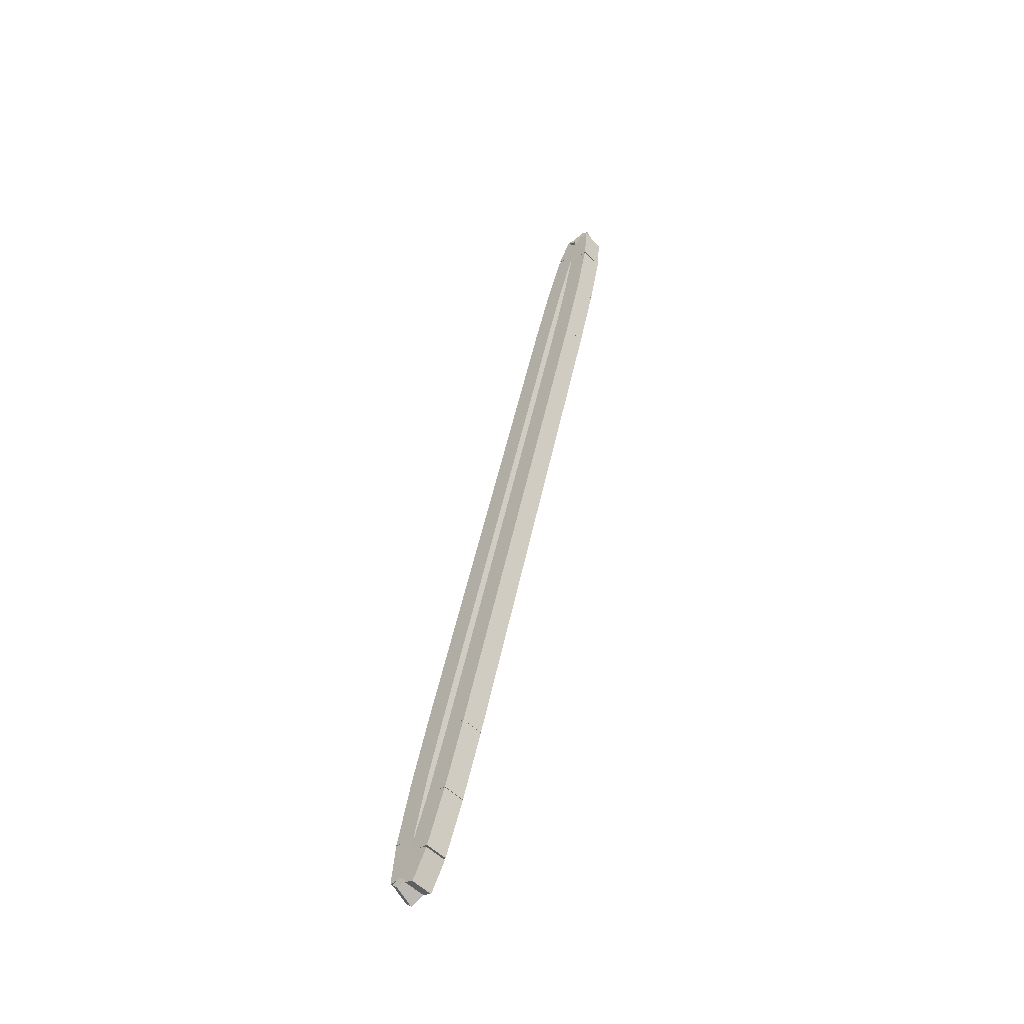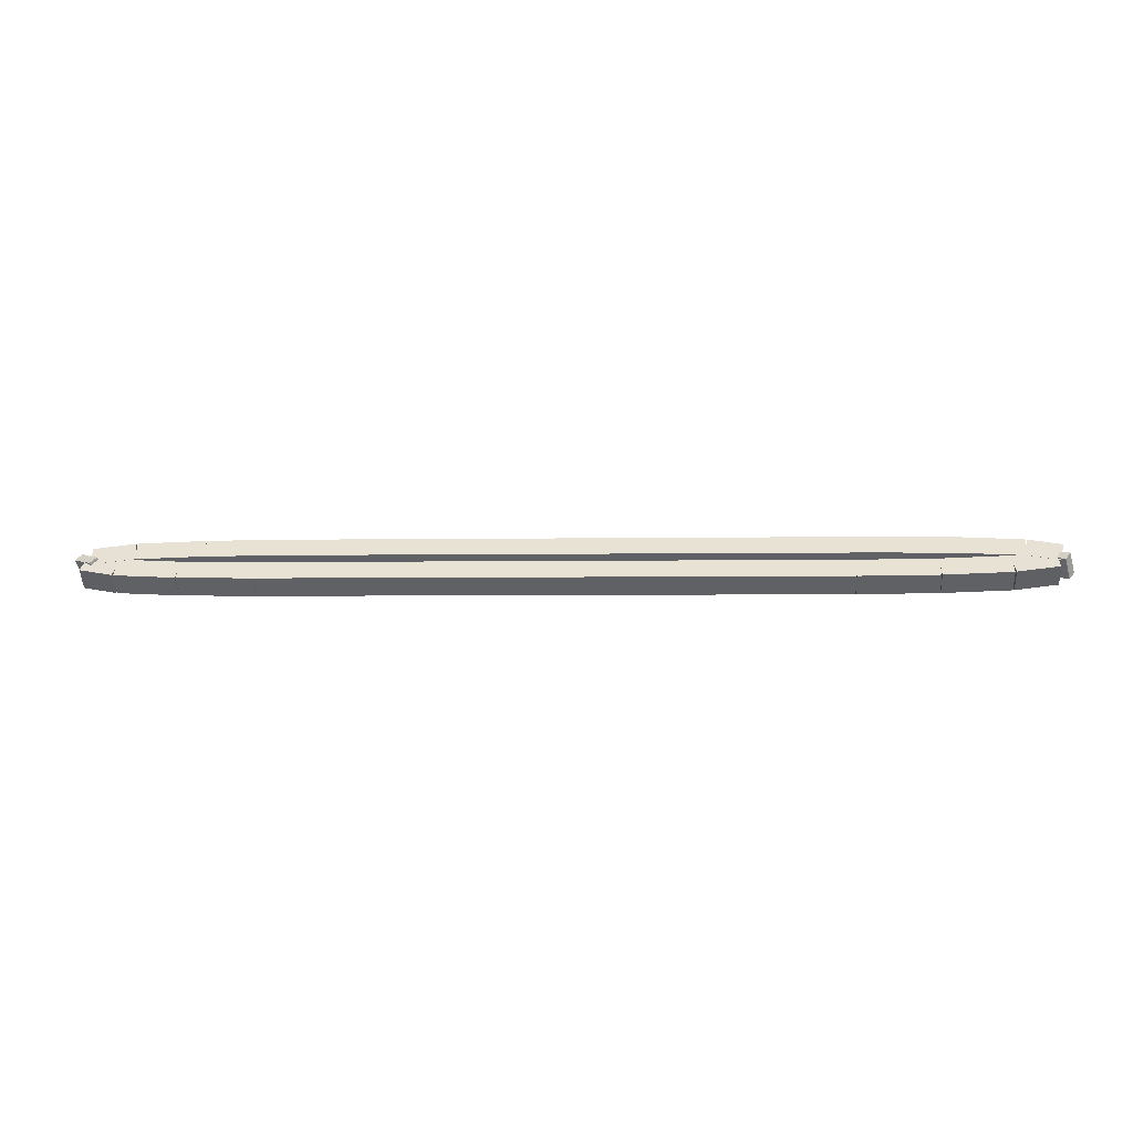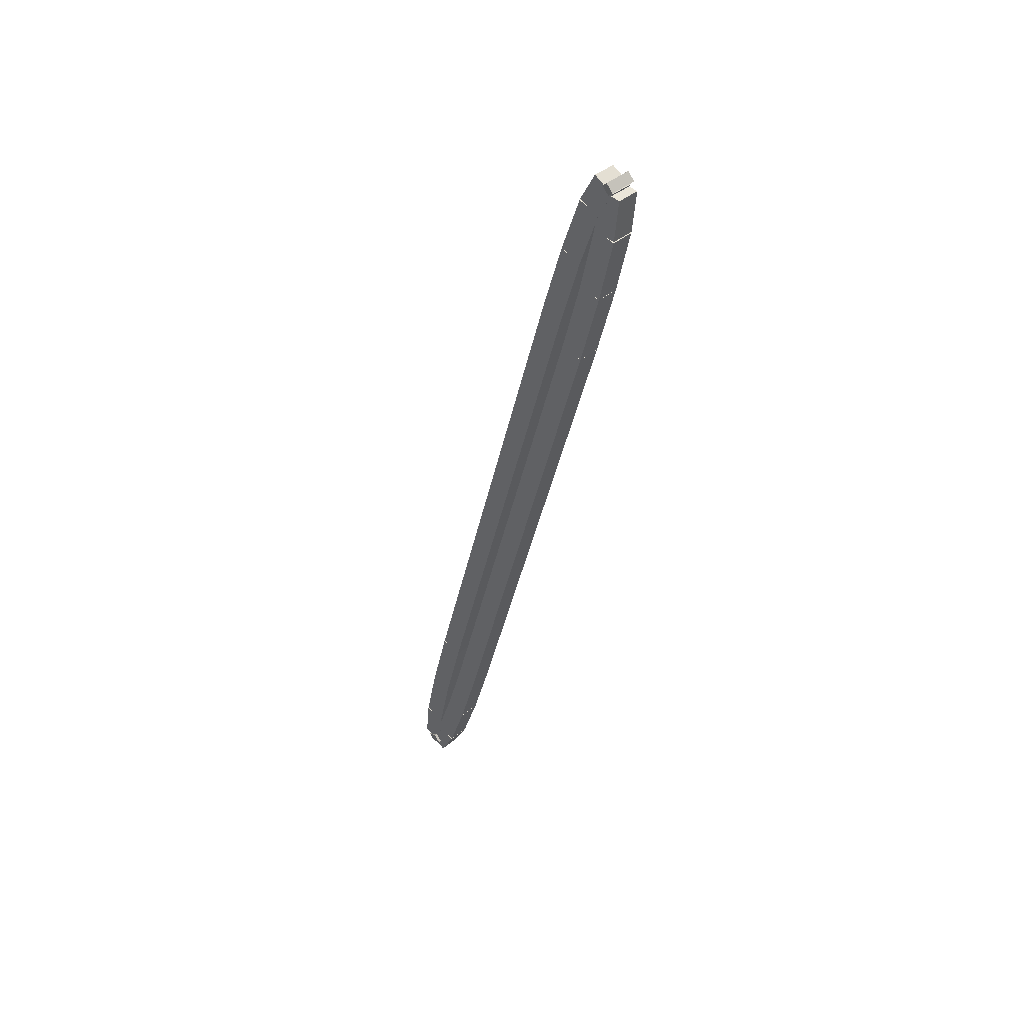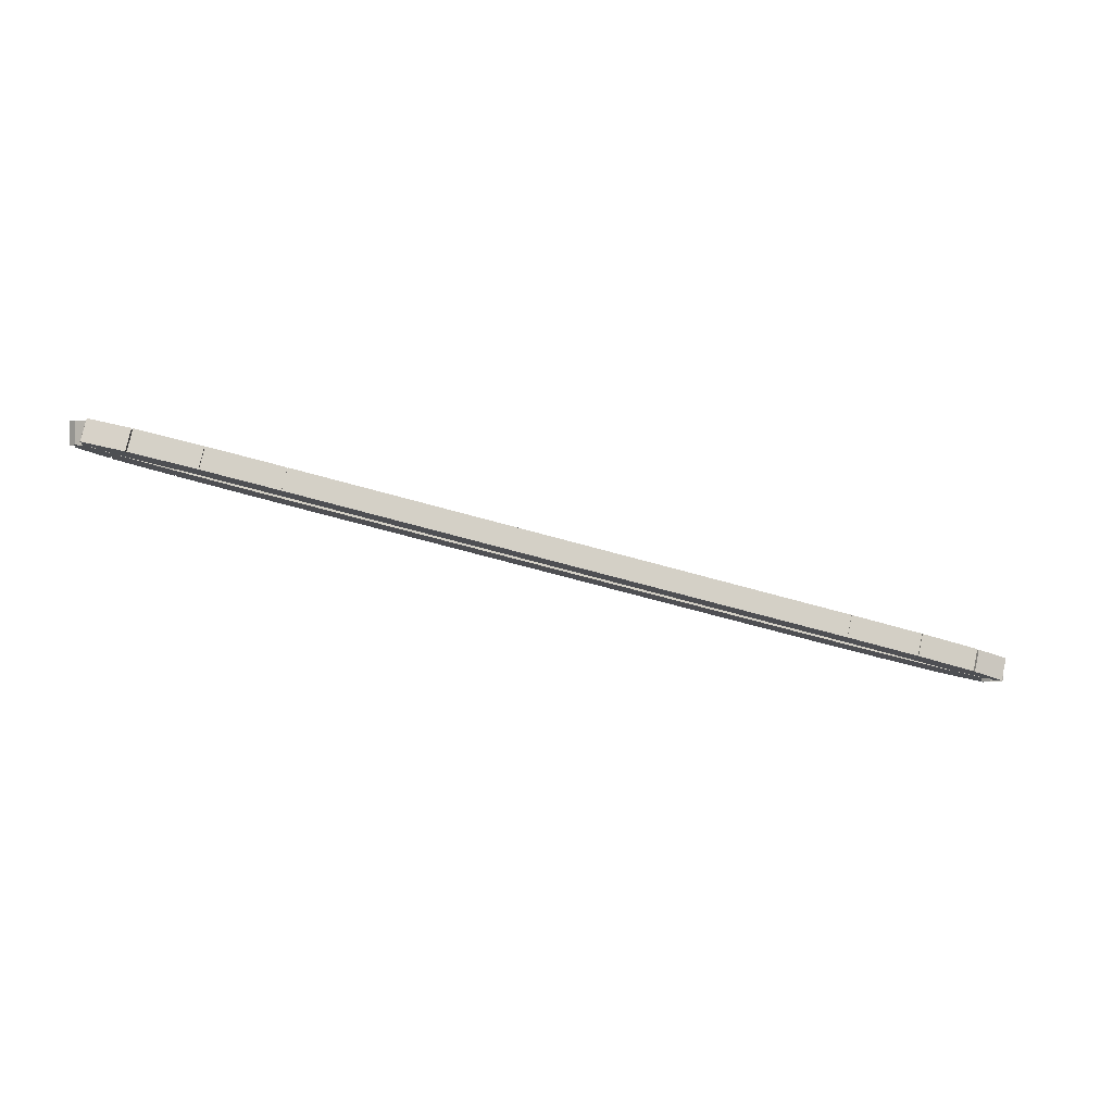
<metadata>
{"format":"obj","ext":"obj","renderer":"f3d","projection":"perspective","resolution":1024,"background":"white","views":[{"elev":46.4,"azim":-79.0,"up":"+Y"},{"elev":-3.5,"azim":-176.1,"up":"+Y"},{"elev":-37.9,"azim":-101.0,"up":"+Z"},{"elev":-56.5,"azim":-17.3,"up":"+Z"}]}
</metadata>
<code>
g name
v 2.711 43.35 6.35
v 2.711 43.15 6.15
v 2.711 42.95 6.35
v 2.711 43.15 6.55
v 7.7 43.35 6.35
v 7.7 43.15 6.15
v 7.7 42.95 6.35
v 7.7 43.15 6.55
f 1 2 3 4
f 6 2 1 5
f 5 1 4 8
f 6 5 8 7
f 8 4 3 7
f 7 3 2 6
g name
v 1.784 42.94 6.339
v 1.779 43.14 6.539
v 1.779 43.34 6.339
v 1.784 43.14 6.139
v 2.713 42.95 6.35
v 2.709 43.15 6.55
v 2.709 43.35 6.35
v 2.713 43.15 6.15
f 9 10 11 12
f 14 10 9 13
f 13 9 12 16
f 14 13 16 15
f 16 12 11 15
f 15 11 10 14
g name
v 1.042 42.91 6.308
v 1.025 43.11 6.507
v 1.025 43.31 6.308
v 1.042 43.11 6.108
v 1.79 42.94 6.339
v 1.773 43.14 6.539
v 1.773 43.34 6.339
v 1.79 43.14 6.14
f 17 18 19 20
f 22 18 17 21
f 21 17 20 24
f 22 21 24 23
f 24 20 19 23
f 23 19 18 22
g name
v 0.6608 42.85 6.244
v 0.5992 43.04 6.441
v 0.5984 43.24 6.244
v 0.6601 43.05 6.046
v 1.065 42.91 6.308
v 1.003 43.1 6.505
v 1.002 43.3 6.308
v 1.064 43.11 6.11
f 25 26 27 28
f 30 26 25 29
f 29 25 28 32
f 30 29 32 31
f 32 28 27 31
f 31 27 26 30
g name
v 0.8452 43.1 6.169
v 0.776 42.88 6.33
v 0.5474 42.84 6.169
v 0.6166 43.06 6.009
v 0.7785 43.18 6.244
v 0.7094 42.95 6.404
v 0.4807 42.91 6.244
v 0.5499 43.13 6.083
f 33 34 35 36
f 38 34 33 37
f 37 33 36 40
f 38 37 40 39
f 40 36 35 39
f 39 35 34 38
g name
v 1.236 43.1 6.106
v 1.235 42.9 6.304
v 1.187 42.71 6.106
v 1.187 42.91 5.907
v 0.7209 43.17 6.169
v 0.7205 42.97 6.368
v 0.6717 42.77 6.169
v 0.6721 42.97 5.971
f 41 42 43 44
f 46 42 41 45
f 45 41 44 48
f 46 45 48 47
f 48 44 43 47
f 47 43 42 46
g name
v 2.045 43.07 6.074
v 2.045 42.87 6.274
v 2.029 42.67 6.074
v 2.029 42.87 5.874
v 1.219 43.1 6.106
v 1.219 42.9 6.306
v 1.203 42.71 6.106
v 1.203 42.91 5.906
f 49 50 51 52
f 54 50 49 53
f 53 49 52 56
f 54 53 56 55
f 56 52 51 55
f 55 51 50 54
g name
v 3.002 43.06 6.063
v 3.002 42.86 6.263
v 2.998 42.66 6.063
v 2.998 42.86 5.863
v 2.039 43.07 6.074
v 2.039 42.87 6.274
v 2.035 42.67 6.074
v 2.035 42.87 5.874
f 57 58 59 60
f 62 58 57 61
f 61 57 60 64
f 62 61 64 63
f 64 60 59 63
f 63 59 58 62
g name
v 9.989 43.06 6.063
v 9.989 42.86 6.263
v 9.989 42.66 6.063
v 9.989 42.86 5.863
v 3 43.06 6.063
v 3 42.86 6.263
v 3 42.66 6.063
v 3 42.86 5.863
f 65 66 67 68
f 70 66 65 69
f 69 65 68 72
f 70 69 72 71
f 72 68 67 71
f 71 67 66 70
g name
v 10.92 43.07 6.074
v 10.92 42.87 6.274
v 10.92 42.67 6.074
v 10.92 42.87 5.874
v 9.987 43.06 6.063
v 9.987 42.86 6.263
v 9.991 42.66 6.063
v 9.991 42.86 5.863
f 73 74 75 76
f 78 74 73 77
f 77 73 76 80
f 78 77 80 79
f 80 76 75 79
f 79 75 74 78
g name
v 11.66 43.1 6.106
v 11.66 42.9 6.306
v 11.68 42.71 6.106
v 11.68 42.91 5.906
v 10.91 43.07 6.074
v 10.91 42.87 6.274
v 10.93 42.67 6.074
v 10.93 42.87 5.874
f 81 82 83 84
f 86 82 81 85
f 85 81 84 88
f 86 85 88 87
f 88 84 83 87
f 87 83 82 86
g name
v 12.04 43.17 6.169
v 12.04 42.96 6.367
v 12.1 42.77 6.169
v 12.1 42.97 5.972
v 11.64 43.1 6.106
v 11.64 42.9 6.303
v 11.7 42.71 6.106
v 11.7 42.91 5.908
f 89 90 91 92
f 94 90 89 93
f 93 89 92 96
f 94 93 96 95
f 96 92 91 95
f 95 91 90 94
g name
v 11.85 42.91 6.244
v 12.08 42.95 6.404
v 12.15 43.18 6.244
v 11.92 43.13 6.083
v 11.92 42.84 6.169
v 12.15 42.88 6.33
v 12.22 43.1 6.169
v 11.99 43.06 6.009
f 97 98 99 100
f 102 98 97 101
f 101 97 100 104
f 102 101 104 103
f 104 100 99 103
f 103 99 98 102
g name
v 11.46 42.91 6.308
v 11.51 43.1 6.506
v 11.51 43.31 6.308
v 11.46 43.11 6.109
v 11.98 42.84 6.244
v 12.03 43.04 6.442
v 12.03 43.24 6.244
v 11.98 43.05 6.045
f 105 106 107 108
f 110 106 105 109
f 109 105 108 112
f 110 109 112 111
f 112 108 107 111
f 111 107 106 110
g name
v 10.66 42.94 6.339
v 10.67 43.14 6.539
v 10.67 43.34 6.339
v 10.66 43.14 6.14
v 11.48 42.91 6.308
v 11.5 43.11 6.507
v 11.5 43.31 6.308
v 11.48 43.11 6.108
f 113 114 115 116
f 118 114 113 117
f 117 113 116 120
f 118 117 120 119
f 120 116 115 119
f 119 115 114 118
g name
v 9.698 42.95 6.35
v 9.702 43.15 6.55
v 9.702 43.35 6.35
v 9.698 43.15 6.15
v 10.66 42.94 6.339
v 10.67 43.14 6.539
v 10.67 43.34 6.339
v 10.66 43.14 6.139
f 121 122 123 124
f 126 122 121 125
f 125 121 124 128
f 126 125 128 127
f 128 124 123 127
f 127 123 122 126
g name
v 7.7 43.35 6.35
v 7.7 43.15 6.15
v 7.7 42.95 6.35
v 7.7 43.15 6.55
v 9.7 43.35 6.35
v 9.7 43.15 6.15
v 9.7 42.95 6.35
v 9.7 43.15 6.55
f 129 130 131 132
f 134 130 129 133
f 133 129 132 136
f 134 133 136 135
f 136 132 131 135
f 135 131 130 134

</code>
